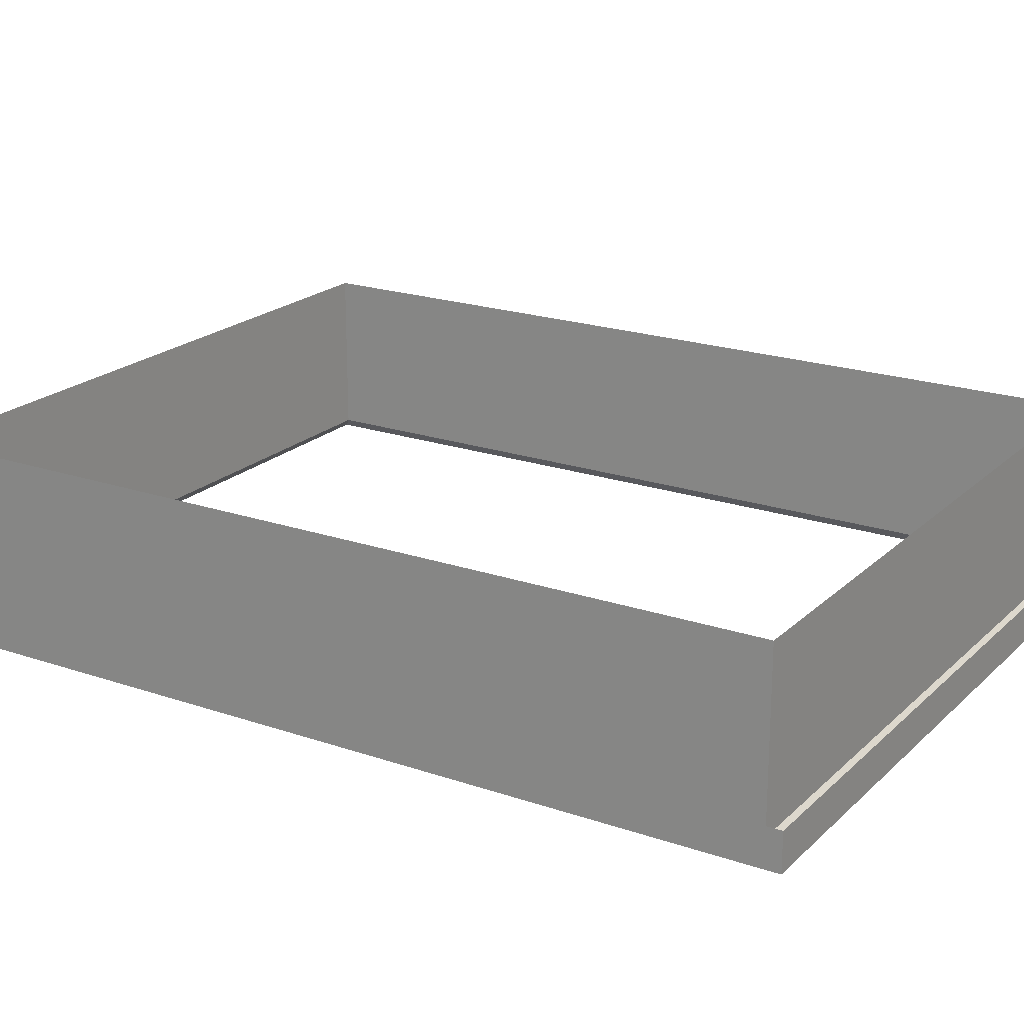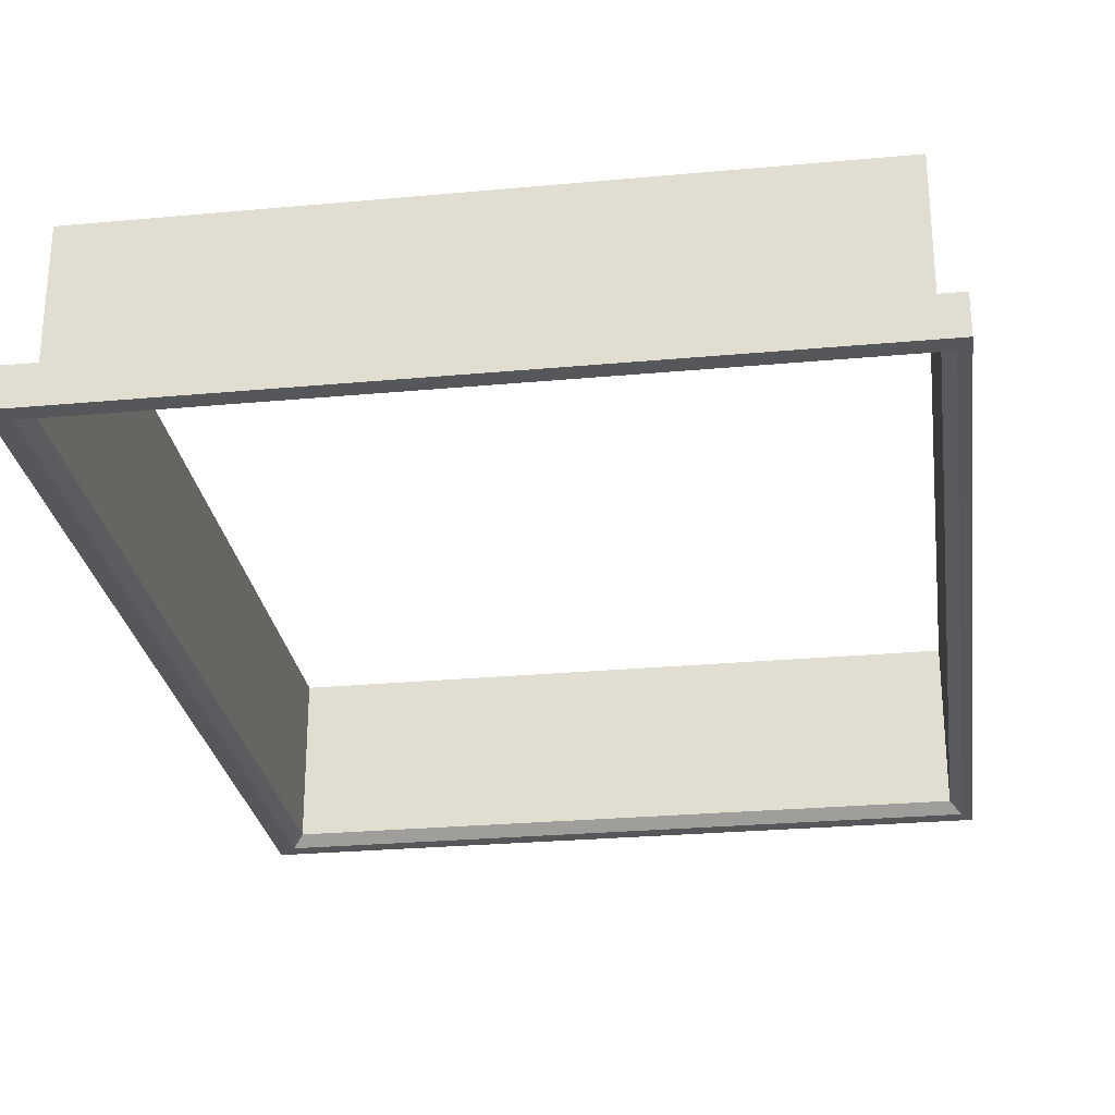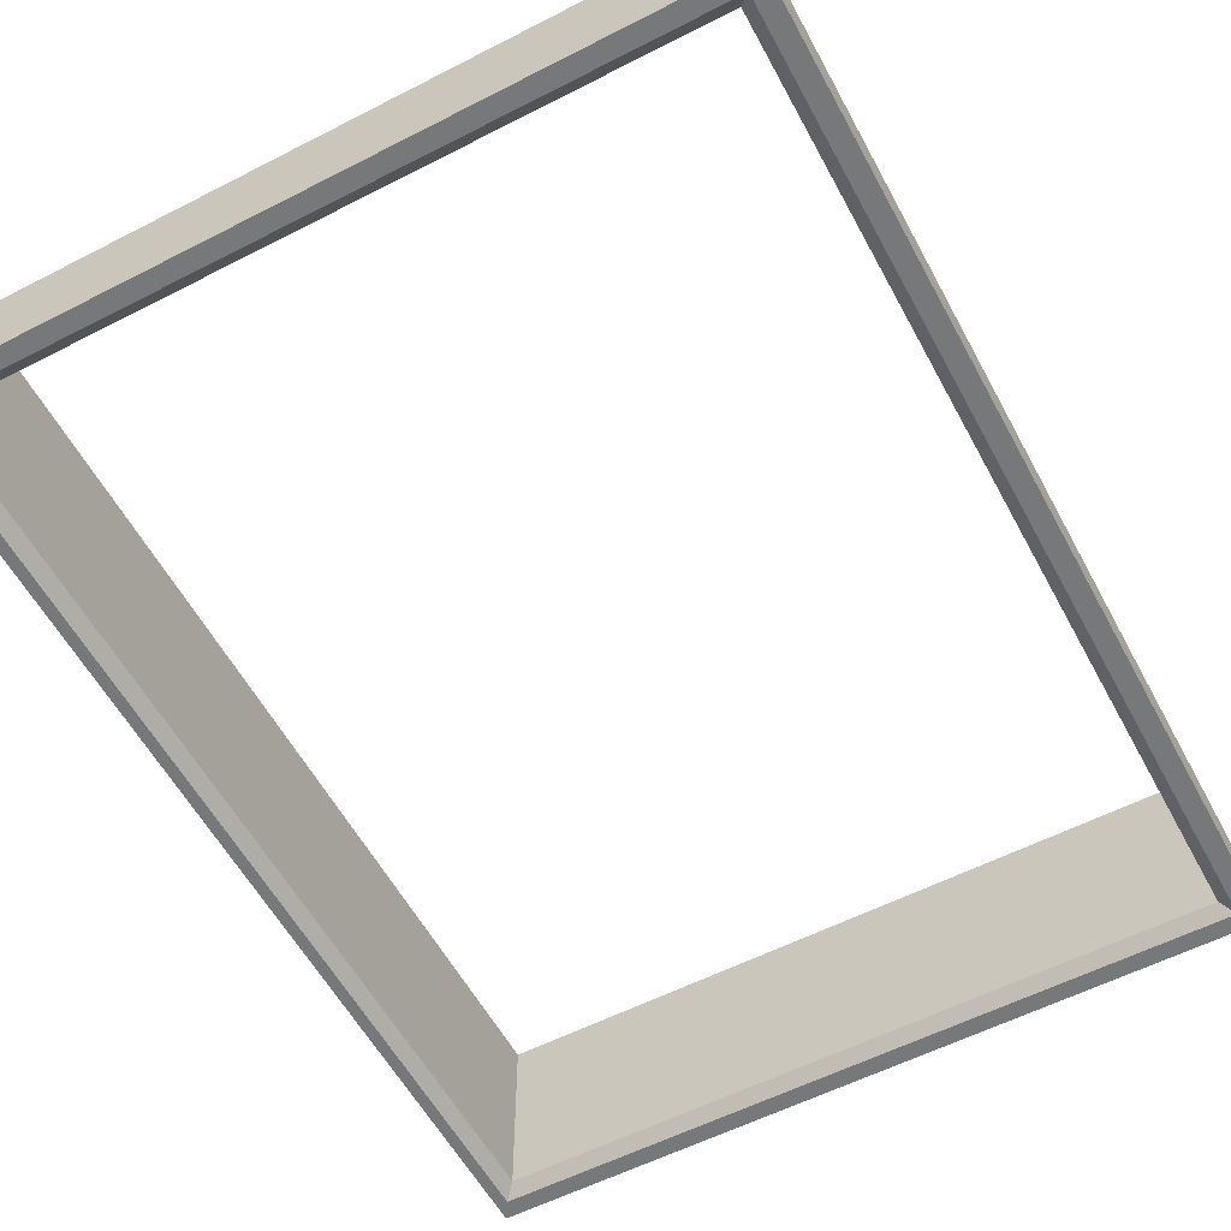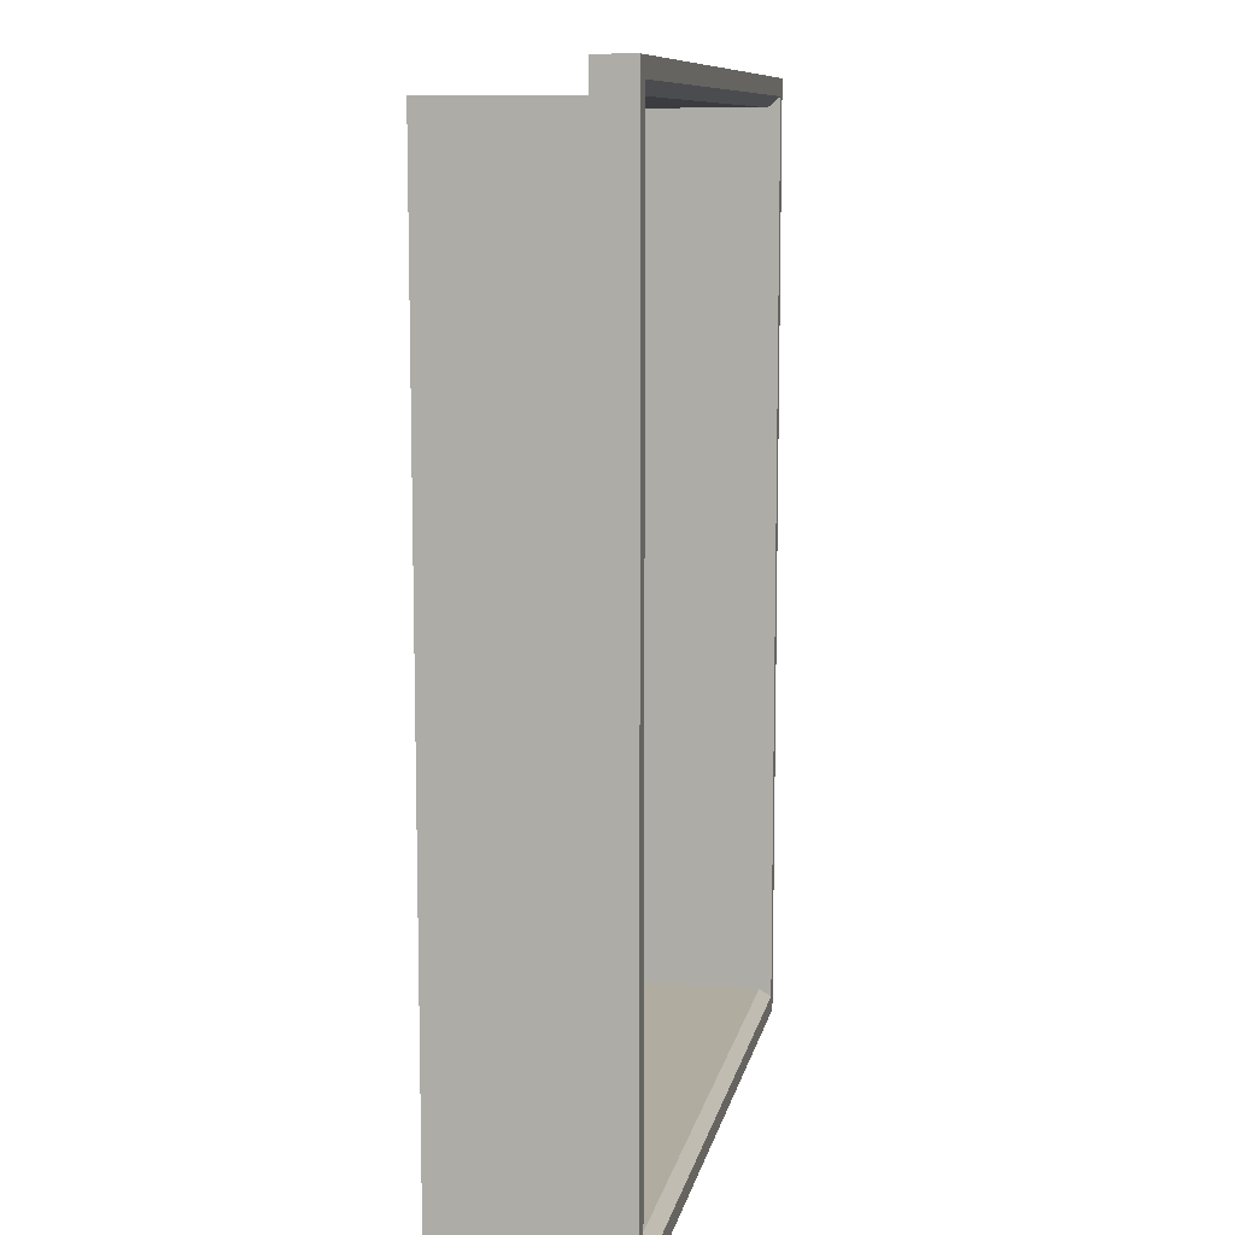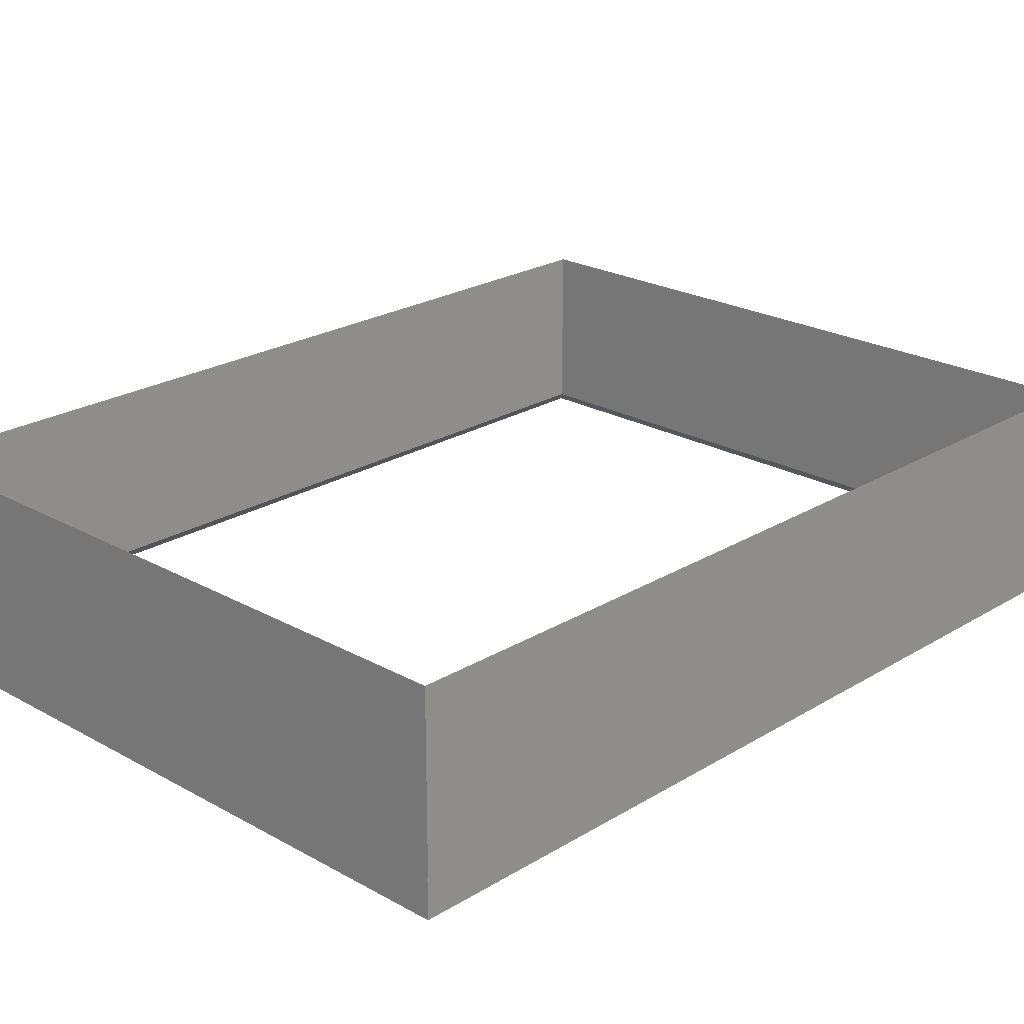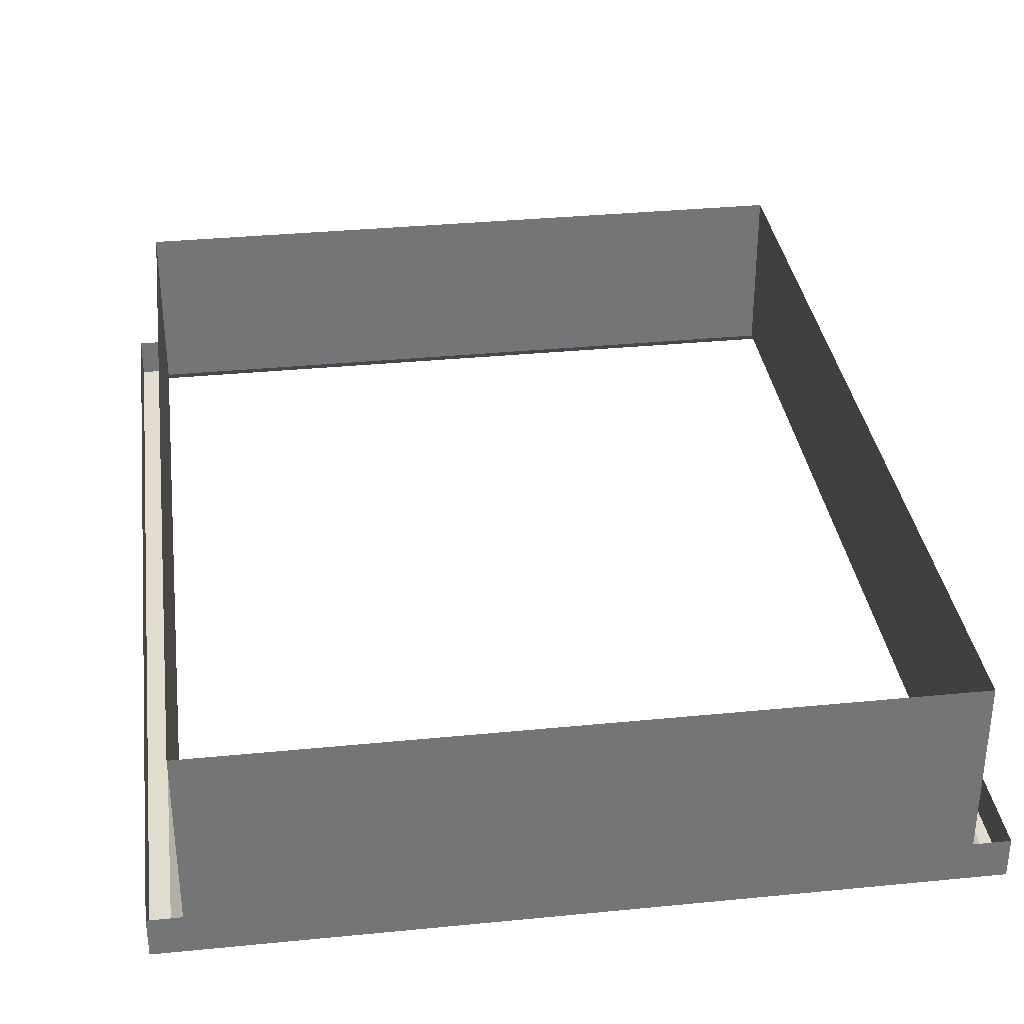
<metadata>
{"format":"obj","ext":"obj","renderer":"f3d","projection":"perspective","resolution":1024,"background":"white","views":[{"elev":20.6,"azim":121.9,"up":"+Z"},{"elev":-27.1,"azim":-171.9,"up":"+Z"},{"elev":-57.3,"azim":28.1,"up":"+Z"},{"elev":10.1,"azim":101.4,"up":"+Y"},{"elev":22.8,"azim":43.8,"up":"+Z"},{"elev":34.1,"azim":172.4,"up":"+Z"}]}
</metadata>
<code>
g default
v -128.8 -167.2 -18.46
v 128.8 -167.2 -18.47
v 128.8 167.2 -18.47
v -128.8 167.2 -18.46
v -128.8 -17.55 -18.46
v 128.8 -17.59 -18.47
v 128.8 -167.2 -31.93
v -128.8 -167.2 -31.93
v -128.8 167.2 -31.93
v 128.8 167.2 -31.93
v -128.8 -17.55 -31.93
v 128.8 -17.59 -31.93
v 118.6 -157.1 31.93
v -121 -157.1 31.93
v -121 157.1 31.93
v 118.6 157.1 31.93
v -121 -17.55 31.93
v 118.6 -17.59 31.93
v 122.5 -161 -31.93
v 118.6 -157.1 -28.06
v -124.9 -161 -31.93
v -121 -157.1 -28.06
v -124.9 161 -31.93
v -121 157.1 -28.06
v 122.5 161 -31.93
v 118.6 157.1 -28.06
v -124.9 -17.55 -31.93
v -121 -17.55 -28.06
v 122.5 -17.59 -31.93
v 118.6 -17.59 -28.06
g WINDOW_FRame group26
f 2 1 8 7
f 4 3 10 9
f 1 5 11 8
f 5 4 9 11
f 3 6 12 10
f 6 2 7 12
f 19 20 30 29
f 20 19 21 22
f 22 21 27 28
f 23 24 28 27
f 24 23 25 26
f 26 25 29 30
f 7 8 21 19
f 9 10 25 23
f 8 11 27 21
f 11 9 23 27
f 10 12 29 25
f 12 7 19 29
f 20 22 14 13
f 24 26 16 15
f 22 28 17 14
f 28 24 15 17
f 26 30 18 16
f 30 20 13 18

</code>
